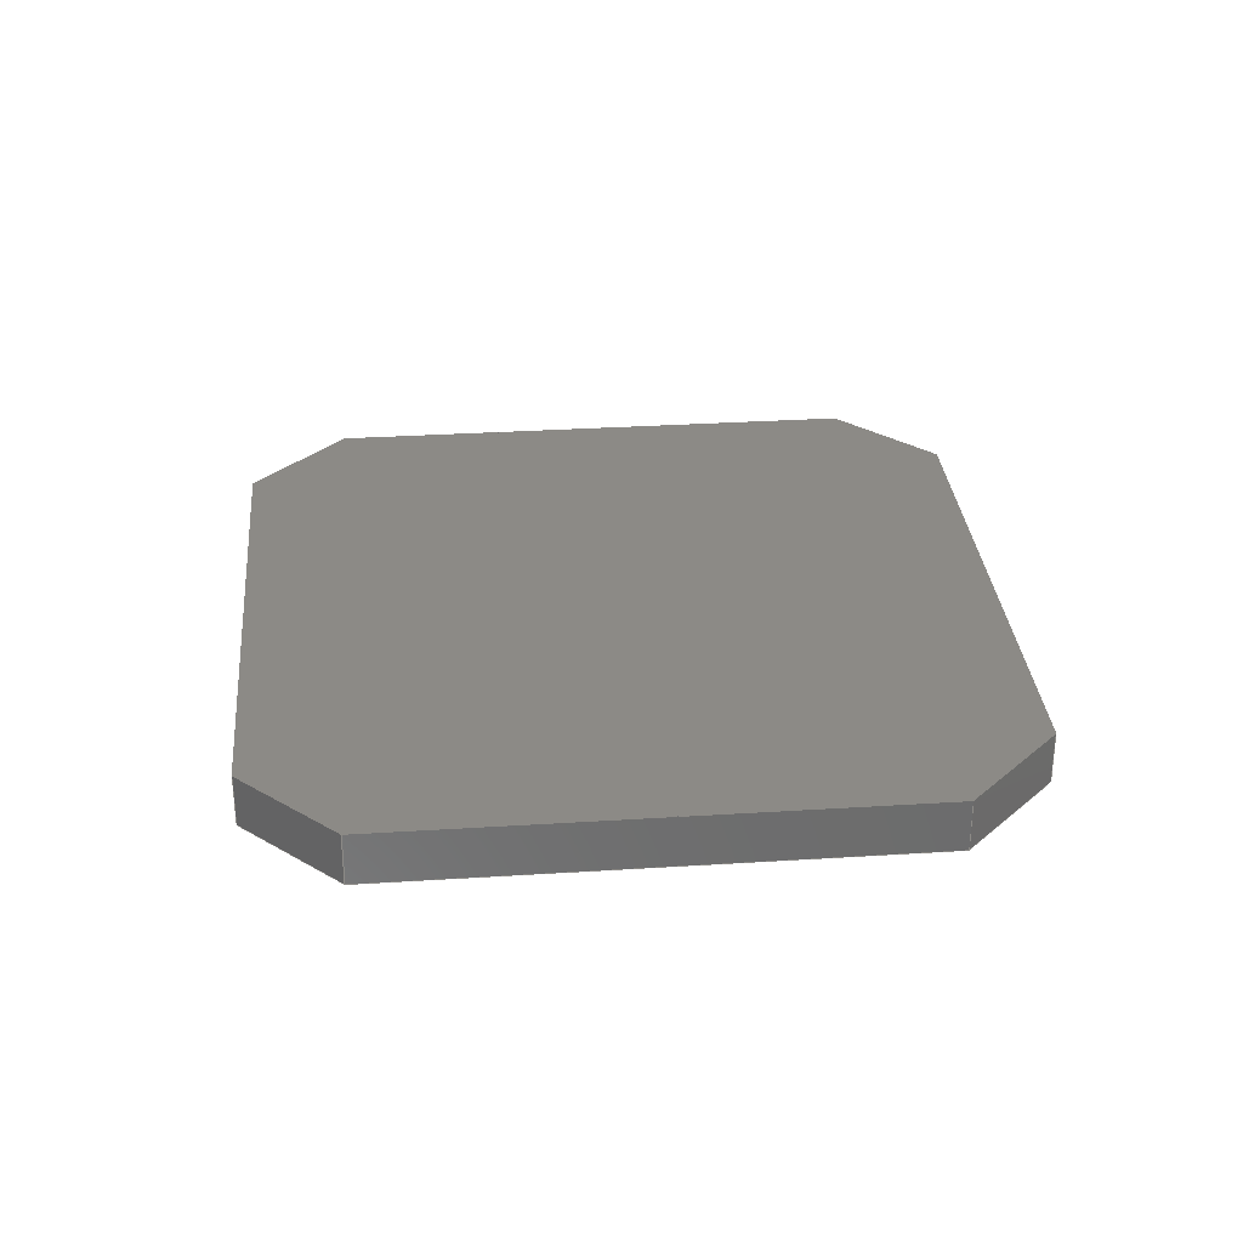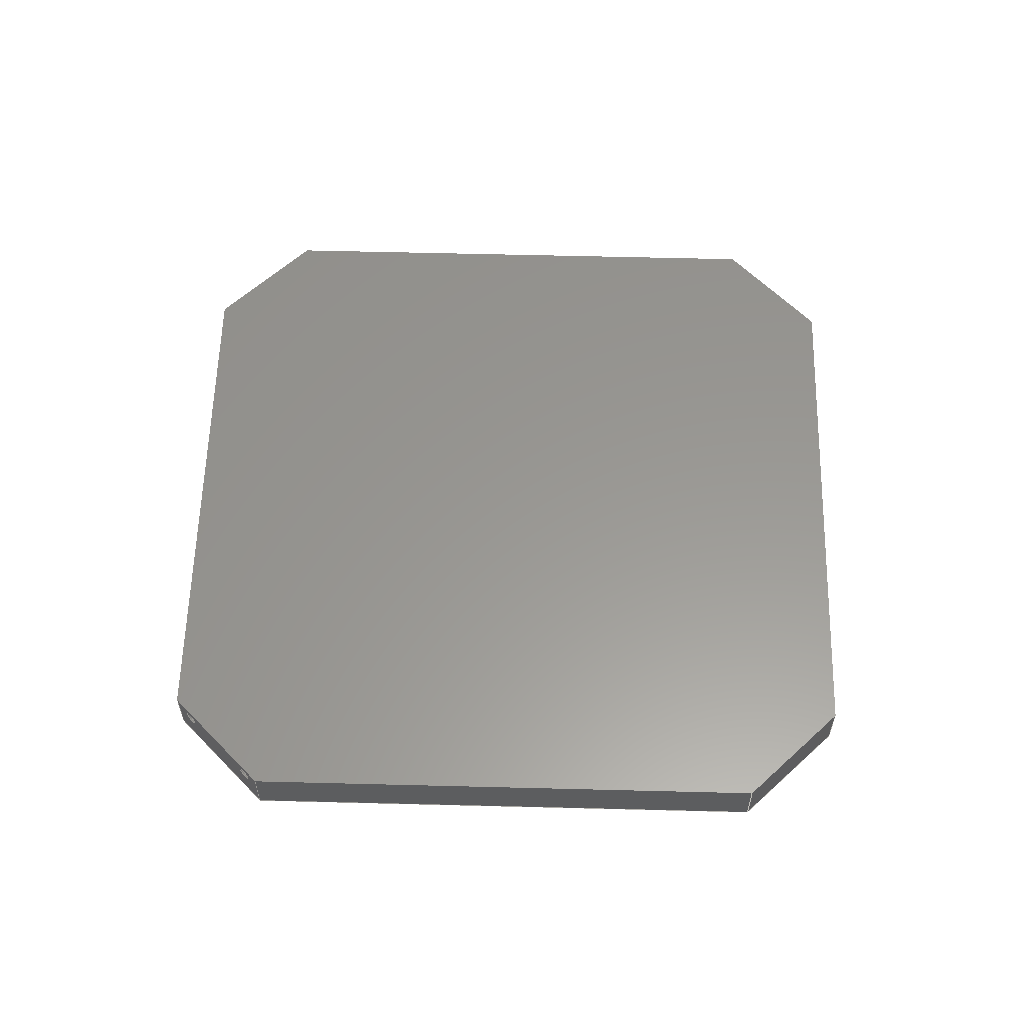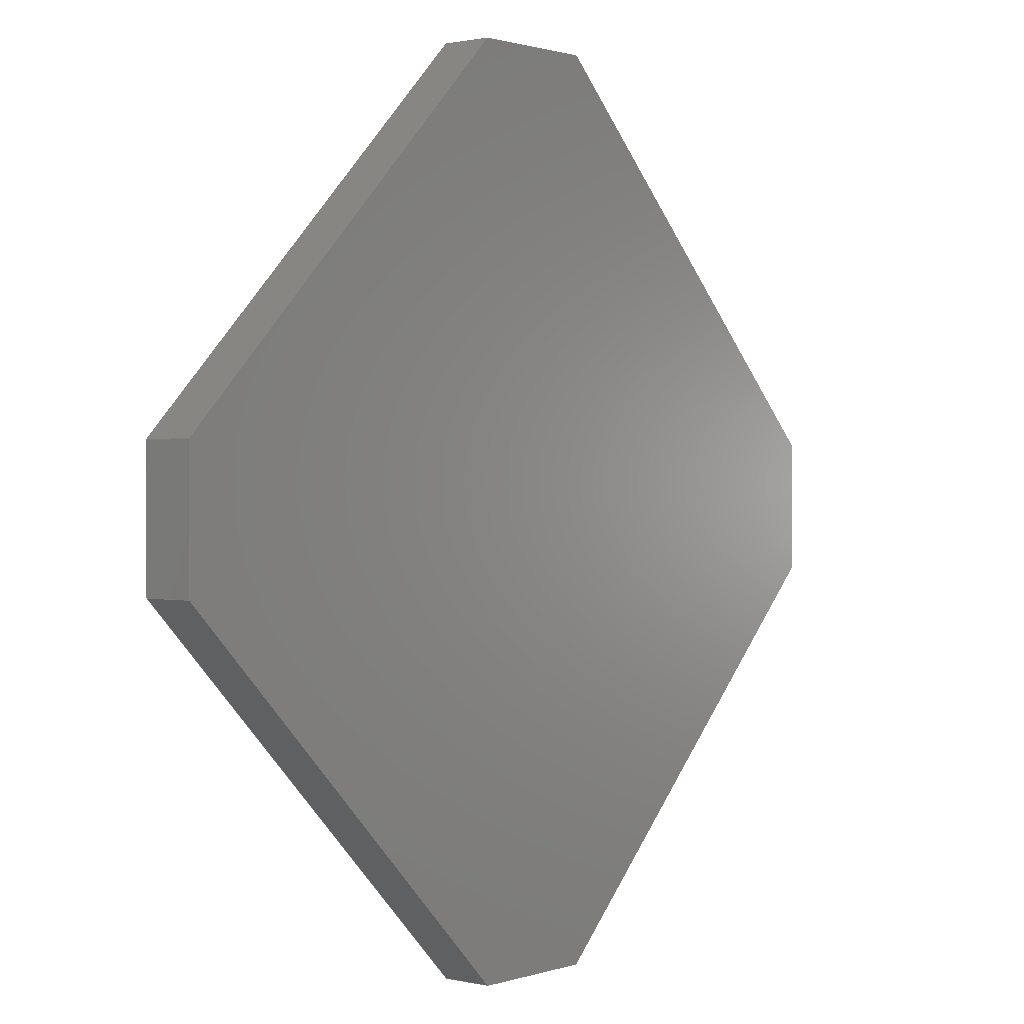
<metadata>
{"format":"step","ext":"step","renderer":"f3d","projection":"perspective","resolution":1024,"background":"white","views":[{"elev":31.3,"azim":129.8,"up":"+Z"},{"elev":58.8,"azim":46.5,"up":"+Z"},{"elev":1.0,"azim":-50.0,"up":"+Y"}]}
</metadata>
<code>
ISO-10303-21;
DATA;
#1=PROPERTY_DEFINITION_REPRESENTATION(#5,#3);
#2=PROPERTY_DEFINITION_REPRESENTATION(#6,#4);
#3=REPRESENTATION('',(#7),#388);
#4=REPRESENTATION('',(#8),#388);
#5=PROPERTY_DEFINITION('pmi validation property','',#393);
#6=PROPERTY_DEFINITION('pmi validation property','',#393);
#7=VALUE_REPRESENTATION_ITEM('number of annotations',COUNT_MEASURE(0));
#8=VALUE_REPRESENTATION_ITEM('number of views',COUNT_MEASURE(0));
#9=SHAPE_REPRESENTATION_RELATIONSHIP('','',#242,#10);
#10=ADVANCED_BREP_SHAPE_REPRESENTATION('',(#240),#388);
#11=CYLINDRICAL_SURFACE('',#256,0.005);
#12=CYLINDRICAL_SURFACE('',#259,0.005);
#13=LINE('',#328,#37);
#14=LINE('',#331,#38);
#15=LINE('',#333,#39);
#16=LINE('',#335,#40);
#17=LINE('',#339,#41);
#18=LINE('',#342,#42);
#19=LINE('',#344,#43);
#20=LINE('',#346,#44);
#21=LINE('',#348,#45);
#22=LINE('',#350,#46);
#23=LINE('',#352,#47);
#24=LINE('',#354,#48);
#25=LINE('',#356,#49);
#26=LINE('',#358,#50);
#27=LINE('',#360,#51);
#28=LINE('',#362,#52);
#29=LINE('',#364,#53);
#30=LINE('',#366,#54);
#31=LINE('',#367,#55);
#32=LINE('',#369,#56);
#33=LINE('',#371,#57);
#34=LINE('',#373,#58);
#35=LINE('',#375,#59);
#36=LINE('',#376,#60);
#37=VECTOR('',#268,1);
#38=VECTOR('',#269,1);
#39=VECTOR('',#270,1);
#40=VECTOR('',#271,1);
#41=VECTOR('',#276,1);
#42=VECTOR('',#277,1);
#43=VECTOR('',#278,1);
#44=VECTOR('',#279,1);
#45=VECTOR('',#282,1);
#46=VECTOR('',#283,1);
#47=VECTOR('',#284,1);
#48=VECTOR('',#287,1);
#49=VECTOR('',#288,1);
#50=VECTOR('',#289,1);
#51=VECTOR('',#292,1);
#52=VECTOR('',#293,1);
#53=VECTOR('',#294,1);
#54=VECTOR('',#297,1);
#55=VECTOR('',#298,1);
#56=VECTOR('',#301,1);
#57=VECTOR('',#302,1);
#58=VECTOR('',#303,1);
#59=VECTOR('',#306,1);
#60=VECTOR('',#307,1);
#61=ORIENTED_EDGE('',*,*,#117,.T.);
#62=ORIENTED_EDGE('',*,*,#118,.F.);
#63=ORIENTED_EDGE('',*,*,#119,.F.);
#64=ORIENTED_EDGE('',*,*,#120,.T.);
#65=ORIENTED_EDGE('',*,*,#121,.T.);
#66=ORIENTED_EDGE('',*,*,#122,.F.);
#67=ORIENTED_EDGE('',*,*,#123,.T.);
#68=ORIENTED_EDGE('',*,*,#124,.F.);
#69=ORIENTED_EDGE('',*,*,#125,.F.);
#70=ORIENTED_EDGE('',*,*,#126,.T.);
#71=ORIENTED_EDGE('',*,*,#127,.T.);
#72=ORIENTED_EDGE('',*,*,#128,.F.);
#73=ORIENTED_EDGE('',*,*,#129,.F.);
#74=ORIENTED_EDGE('',*,*,#124,.T.);
#75=ORIENTED_EDGE('',*,*,#130,.F.);
#76=ORIENTED_EDGE('',*,*,#131,.F.);
#77=ORIENTED_EDGE('',*,*,#132,.T.);
#78=ORIENTED_EDGE('',*,*,#128,.T.);
#79=ORIENTED_EDGE('',*,*,#133,.F.);
#80=ORIENTED_EDGE('',*,*,#134,.F.);
#81=ORIENTED_EDGE('',*,*,#135,.T.);
#82=ORIENTED_EDGE('',*,*,#131,.T.);
#83=ORIENTED_EDGE('',*,*,#136,.T.);
#84=ORIENTED_EDGE('',*,*,#121,.F.);
#85=ORIENTED_EDGE('',*,*,#137,.F.);
#86=ORIENTED_EDGE('',*,*,#134,.T.);
#87=ORIENTED_EDGE('',*,*,#138,.F.);
#88=ORIENTED_EDGE('',*,*,#139,.F.);
#89=ORIENTED_EDGE('',*,*,#140,.T.);
#90=ORIENTED_EDGE('',*,*,#119,.T.);
#91=ORIENTED_EDGE('',*,*,#141,.T.);
#92=ORIENTED_EDGE('',*,*,#126,.F.);
#93=ORIENTED_EDGE('',*,*,#142,.F.);
#94=ORIENTED_EDGE('',*,*,#139,.T.);
#95=ORIENTED_EDGE('',*,*,#125,.T.);
#96=ORIENTED_EDGE('',*,*,#129,.T.);
#97=ORIENTED_EDGE('',*,*,#132,.F.);
#98=ORIENTED_EDGE('',*,*,#135,.F.);
#99=ORIENTED_EDGE('',*,*,#137,.T.);
#100=ORIENTED_EDGE('',*,*,#120,.F.);
#101=ORIENTED_EDGE('',*,*,#140,.F.);
#102=ORIENTED_EDGE('',*,*,#142,.T.);
#103=ORIENTED_EDGE('',*,*,#123,.F.);
#104=ORIENTED_EDGE('',*,*,#141,.F.);
#105=ORIENTED_EDGE('',*,*,#138,.T.);
#106=ORIENTED_EDGE('',*,*,#118,.T.);
#107=ORIENTED_EDGE('',*,*,#136,.F.);
#108=ORIENTED_EDGE('',*,*,#133,.T.);
#109=ORIENTED_EDGE('',*,*,#130,.T.);
#110=ORIENTED_EDGE('',*,*,#127,.F.);
#111=ORIENTED_EDGE('',*,*,#143,.T.);
#112=ORIENTED_EDGE('',*,*,#117,.F.);
#113=ORIENTED_EDGE('',*,*,#143,.F.);
#114=ORIENTED_EDGE('',*,*,#144,.F.);
#115=ORIENTED_EDGE('',*,*,#122,.T.);
#116=ORIENTED_EDGE('',*,*,#144,.T.);
#117=EDGE_CURVE('',#145,#145,#165,.T.);
#118=EDGE_CURVE('',#146,#147,#13,.T.);
#119=EDGE_CURVE('',#148,#146,#14,.T.);
#120=EDGE_CURVE('',#148,#149,#15,.T.);
#121=EDGE_CURVE('',#149,#147,#16,.T.);
#122=EDGE_CURVE('',#150,#150,#166,.T.);
#123=EDGE_CURVE('',#151,#152,#17,.T.);
#124=EDGE_CURVE('',#153,#152,#18,.T.);
#125=EDGE_CURVE('',#154,#153,#19,.T.);
#126=EDGE_CURVE('',#154,#151,#20,.T.);
#127=EDGE_CURVE('',#152,#155,#21,.T.);
#128=EDGE_CURVE('',#156,#155,#22,.T.);
#129=EDGE_CURVE('',#153,#156,#23,.T.);
#130=EDGE_CURVE('',#157,#155,#24,.T.);
#131=EDGE_CURVE('',#158,#157,#25,.T.);
#132=EDGE_CURVE('',#158,#156,#26,.T.);
#133=EDGE_CURVE('',#159,#157,#27,.T.);
#134=EDGE_CURVE('',#160,#159,#28,.T.);
#135=EDGE_CURVE('',#160,#158,#29,.T.);
#136=EDGE_CURVE('',#159,#147,#30,.T.);
#137=EDGE_CURVE('',#160,#149,#31,.T.);
#138=EDGE_CURVE('',#161,#146,#32,.T.);
#139=EDGE_CURVE('',#162,#161,#33,.T.);
#140=EDGE_CURVE('',#162,#148,#34,.T.);
#141=EDGE_CURVE('',#161,#151,#35,.T.);
#142=EDGE_CURVE('',#162,#154,#36,.T.);
#143=EDGE_CURVE('',#163,#163,#167,.T.);
#144=EDGE_CURVE('',#164,#164,#168,.T.);
#145=VERTEX_POINT('',#327);
#146=VERTEX_POINT('',#329);
#147=VERTEX_POINT('',#330);
#148=VERTEX_POINT('',#332);
#149=VERTEX_POINT('',#334);
#150=VERTEX_POINT('',#337);
#151=VERTEX_POINT('',#340);
#152=VERTEX_POINT('',#341);
#153=VERTEX_POINT('',#343);
#154=VERTEX_POINT('',#345);
#155=VERTEX_POINT('',#349);
#156=VERTEX_POINT('',#351);
#157=VERTEX_POINT('',#355);
#158=VERTEX_POINT('',#357);
#159=VERTEX_POINT('',#361);
#160=VERTEX_POINT('',#363);
#161=VERTEX_POINT('',#370);
#162=VERTEX_POINT('',#372);
#163=VERTEX_POINT('',#381);
#164=VERTEX_POINT('',#385);
#165=CIRCLE('',#245,0.005);
#166=CIRCLE('',#246,0.005);
#167=CIRCLE('',#257,0.005);
#168=CIRCLE('',#260,0.005);
#169=EDGE_LOOP('',(#61));
#170=EDGE_LOOP('',(#62,#63,#64,#65));
#171=EDGE_LOOP('',(#66));
#172=EDGE_LOOP('',(#67,#68,#69,#70));
#173=EDGE_LOOP('',(#71,#72,#73,#74));
#174=EDGE_LOOP('',(#75,#76,#77,#78));
#175=EDGE_LOOP('',(#79,#80,#81,#82));
#176=EDGE_LOOP('',(#83,#84,#85,#86));
#177=EDGE_LOOP('',(#87,#88,#89,#90));
#178=EDGE_LOOP('',(#91,#92,#93,#94));
#179=EDGE_LOOP('',(#95,#96,#97,#98,#99,#100,#101,#102));
#180=EDGE_LOOP('',(#103,#104,#105,#106,#107,#108,#109,#110));
#181=EDGE_LOOP('',(#111));
#182=EDGE_LOOP('',(#112));
#183=EDGE_LOOP('',(#113));
#184=EDGE_LOOP('',(#114));
#185=EDGE_LOOP('',(#115));
#186=EDGE_LOOP('',(#116));
#187=FACE_BOUND('',#169,.T.);
#188=FACE_BOUND('',#170,.T.);
#189=FACE_BOUND('',#171,.T.);
#190=FACE_BOUND('',#172,.T.);
#191=FACE_BOUND('',#173,.T.);
#192=FACE_BOUND('',#174,.T.);
#193=FACE_BOUND('',#175,.T.);
#194=FACE_BOUND('',#176,.T.);
#195=FACE_BOUND('',#177,.T.);
#196=FACE_BOUND('',#178,.T.);
#197=FACE_BOUND('',#179,.T.);
#198=FACE_BOUND('',#180,.T.);
#199=FACE_BOUND('',#181,.T.);
#200=FACE_BOUND('',#182,.T.);
#201=FACE_BOUND('',#183,.T.);
#202=FACE_BOUND('',#184,.T.);
#203=FACE_BOUND('',#185,.T.);
#204=FACE_BOUND('',#186,.T.);
#205=PLANE('',#244);
#206=PLANE('',#247);
#207=PLANE('',#248);
#208=PLANE('',#249);
#209=PLANE('',#250);
#210=PLANE('',#251);
#211=PLANE('',#252);
#212=PLANE('',#253);
#213=PLANE('',#254);
#214=PLANE('',#255);
#215=PLANE('',#258);
#216=PLANE('',#261);
#217=ADVANCED_FACE('',(#187,#188,#189),#205,.T.);
#218=ADVANCED_FACE('',(#190),#206,.F.);
#219=ADVANCED_FACE('',(#191),#207,.F.);
#220=ADVANCED_FACE('',(#192),#208,.T.);
#221=ADVANCED_FACE('',(#193),#209,.T.);
#222=ADVANCED_FACE('',(#194),#210,.F.);
#223=ADVANCED_FACE('',(#195),#211,.T.);
#224=ADVANCED_FACE('',(#196),#212,.F.);
#225=ADVANCED_FACE('',(#197),#213,.T.);
#226=ADVANCED_FACE('',(#198),#214,.F.);
#227=ADVANCED_FACE('',(#199,#200),#11,.F.);
#228=ADVANCED_FACE('',(#201),#215,.T.);
#229=ADVANCED_FACE('',(#202,#203),#12,.F.);
#230=ADVANCED_FACE('',(#204),#216,.T.);
#231=CLOSED_SHELL('',(#217,#218,#219,#220,#221,#222,#223,#224,#225,#226,
#227,#228,#229,#230));
#232=STYLED_ITEM('',(#233),#240);
#233=PRESENTATION_STYLE_ASSIGNMENT((#234));
#234=SURFACE_STYLE_USAGE(.BOTH.,#235);
#235=SURFACE_SIDE_STYLE('',(#236));
#236=SURFACE_STYLE_FILL_AREA(#237);
#237=FILL_AREA_STYLE('',(#238));
#238=FILL_AREA_STYLE_COLOUR('',#239);
#239=COLOUR_RGB('',0.6157,0.8118,0.9294);
#240=MANIFOLD_SOLID_BREP('Base',#231);
#241=SHAPE_DEFINITION_REPRESENTATION(#393,#242);
#242=SHAPE_REPRESENTATION('Base',(#243),#388);
#243=AXIS2_PLACEMENT_3D('',#324,#262,#263);
#244=AXIS2_PLACEMENT_3D('',#325,#264,#265);
#245=AXIS2_PLACEMENT_3D('',#326,#266,#267);
#246=AXIS2_PLACEMENT_3D('',#336,#272,#273);
#247=AXIS2_PLACEMENT_3D('',#338,#274,#275);
#248=AXIS2_PLACEMENT_3D('',#347,#280,#281);
#249=AXIS2_PLACEMENT_3D('',#353,#285,#286);
#250=AXIS2_PLACEMENT_3D('',#359,#290,#291);
#251=AXIS2_PLACEMENT_3D('',#365,#295,#296);
#252=AXIS2_PLACEMENT_3D('',#368,#299,#300);
#253=AXIS2_PLACEMENT_3D('',#374,#304,#305);
#254=AXIS2_PLACEMENT_3D('',#377,#308,#309);
#255=AXIS2_PLACEMENT_3D('',#378,#310,#311);
#256=AXIS2_PLACEMENT_3D('',#379,#312,#313);
#257=AXIS2_PLACEMENT_3D('',#380,#314,#315);
#258=AXIS2_PLACEMENT_3D('',#382,#316,#317);
#259=AXIS2_PLACEMENT_3D('',#383,#318,#319);
#260=AXIS2_PLACEMENT_3D('',#384,#320,#321);
#261=AXIS2_PLACEMENT_3D('',#386,#322,#323);
#262=DIRECTION('',(0,0,1));
#263=DIRECTION('',(1,0,0));
#264=DIRECTION('',(0,-1,0));
#265=DIRECTION('',(0,0,-1));
#266=DIRECTION('',(0,1,0));
#267=DIRECTION('',(0,0,-1));
#268=DIRECTION('',(-1,0,0));
#269=DIRECTION('',(0,0,-1));
#270=DIRECTION('',(-1,0,0));
#271=DIRECTION('',(0,0,-1));
#272=DIRECTION('',(0,-1,0));
#273=DIRECTION('',(0,0,-1));
#274=DIRECTION('',(-0.7071,-0.7071,0));
#275=DIRECTION('',(0.7071,-0.7071,0));
#276=DIRECTION('',(-0.7071,0.7071,0));
#277=DIRECTION('',(0,0,-1));
#278=DIRECTION('',(-0.7071,0.7071,0));
#279=DIRECTION('',(0,0,-1));
#280=DIRECTION('',(0,-1,0));
#281=DIRECTION('',(0,0,-1));
#282=DIRECTION('',(-1,0,0));
#283=DIRECTION('',(0,0,-1));
#284=DIRECTION('',(-1,0,0));
#285=DIRECTION('',(-0.7071,0.7071,0));
#286=DIRECTION('',(-0.7071,-0.7071,0));
#287=DIRECTION('',(0.7071,0.7071,0));
#288=DIRECTION('',(0,0,-1));
#289=DIRECTION('',(0.7071,0.7071,0));
#290=DIRECTION('',(-1,0,0));
#291=DIRECTION('',(0,0,1));
#292=DIRECTION('',(0,1,0));
#293=DIRECTION('',(0,0,-1));
#294=DIRECTION('',(0,1,0));
#295=DIRECTION('',(0.7071,0.7071,0));
#296=DIRECTION('',(-0.7071,0.7071,0));
#297=DIRECTION('',(0.7071,-0.7071,0));
#298=DIRECTION('',(0.7071,-0.7071,0));
#299=DIRECTION('',(0.7071,-0.7071,0));
#300=DIRECTION('',(0.7071,0.7071,0));
#301=DIRECTION('',(-0.7071,-0.7071,0));
#302=DIRECTION('',(0,0,-1));
#303=DIRECTION('',(-0.7071,-0.7071,0));
#304=DIRECTION('',(-1,0,0));
#305=DIRECTION('',(0,0,1));
#306=DIRECTION('',(0,1,0));
#307=DIRECTION('',(0,1,0));
#308=DIRECTION('',(0,0,1));
#309=DIRECTION('',(1,0,0));
#310=DIRECTION('',(0,0,1));
#311=DIRECTION('',(1,0,0));
#312=DIRECTION('',(0,-1,0));
#313=DIRECTION('',(0,0,-1));
#314=DIRECTION('',(0,1,0));
#315=DIRECTION('',(0,0,-1));
#316=DIRECTION('',(0,-1,0));
#317=DIRECTION('',(1,0,0));
#318=DIRECTION('',(0,-1,0));
#319=DIRECTION('',(0,0,-1));
#320=DIRECTION('',(0,-1,0));
#321=DIRECTION('',(0,0,-1));
#322=DIRECTION('',(0,-1,0));
#323=DIRECTION('',(1,0,0));
#324=CARTESIAN_POINT('',(0,0,0));
#325=CARTESIAN_POINT('',(-1.665e-16,-0.341,0.04));
#326=CARTESIAN_POINT('',(0.035,-0.341,0.02866));
#327=CARTESIAN_POINT('',(0.035,-0.341,0.02366));
#328=CARTESIAN_POINT('',(-1.665e-16,-0.341,0));
#329=CARTESIAN_POINT('',(0.051,-0.341,0));
#330=CARTESIAN_POINT('',(-0.051,-0.341,0));
#331=CARTESIAN_POINT('',(0.051,-0.341,0.04));
#332=CARTESIAN_POINT('',(0.051,-0.341,0.04));
#333=CARTESIAN_POINT('',(-1.665e-16,-0.341,0.04));
#334=CARTESIAN_POINT('',(-0.051,-0.341,0.04));
#335=CARTESIAN_POINT('',(-0.051,-0.341,0.04));
#336=CARTESIAN_POINT('',(-0.035,-0.341,0.02866));
#337=CARTESIAN_POINT('',(-0.035,-0.341,0.02366));
#338=CARTESIAN_POINT('',(0.196,0.196,0.04));
#339=CARTESIAN_POINT('',(0.196,0.196,0));
#340=CARTESIAN_POINT('',(0.341,0.051,0));
#341=CARTESIAN_POINT('',(0.051,0.341,0));
#342=CARTESIAN_POINT('',(0.051,0.341,0.04));
#343=CARTESIAN_POINT('',(0.051,0.341,0.04));
#344=CARTESIAN_POINT('',(0.196,0.196,0.04));
#345=CARTESIAN_POINT('',(0.341,0.051,0.04));
#346=CARTESIAN_POINT('',(0.341,0.051,0.04));
#347=CARTESIAN_POINT('',(-6.939e-17,0.341,0.04));
#348=CARTESIAN_POINT('',(-6.939e-17,0.341,0));
#349=CARTESIAN_POINT('',(-0.051,0.341,0));
#350=CARTESIAN_POINT('',(-0.051,0.341,0.04));
#351=CARTESIAN_POINT('',(-0.051,0.341,0.04));
#352=CARTESIAN_POINT('',(-6.939e-17,0.341,0.04));
#353=CARTESIAN_POINT('',(-0.196,0.196,0.04));
#354=CARTESIAN_POINT('',(-0.196,0.196,0));
#355=CARTESIAN_POINT('',(-0.341,0.051,0));
#356=CARTESIAN_POINT('',(-0.341,0.051,0.04));
#357=CARTESIAN_POINT('',(-0.341,0.051,0.04));
#358=CARTESIAN_POINT('',(-0.196,0.196,0.04));
#359=CARTESIAN_POINT('',(-0.341,-2.082e-17,0.04));
#360=CARTESIAN_POINT('',(-0.341,-2.082e-17,0));
#361=CARTESIAN_POINT('',(-0.341,-0.051,0));
#362=CARTESIAN_POINT('',(-0.341,-0.051,0.04));
#363=CARTESIAN_POINT('',(-0.341,-0.051,0.04));
#364=CARTESIAN_POINT('',(-0.341,-2.082e-17,0.04));
#365=CARTESIAN_POINT('',(-0.196,-0.196,0.04));
#366=CARTESIAN_POINT('',(-0.196,-0.196,0));
#367=CARTESIAN_POINT('',(-0.196,-0.196,0.04));
#368=CARTESIAN_POINT('',(0.196,-0.196,0.04));
#369=CARTESIAN_POINT('',(0.196,-0.196,0));
#370=CARTESIAN_POINT('',(0.341,-0.051,0));
#371=CARTESIAN_POINT('',(0.341,-0.051,0.04));
#372=CARTESIAN_POINT('',(0.341,-0.051,0.04));
#373=CARTESIAN_POINT('',(0.196,-0.196,0.04));
#374=CARTESIAN_POINT('',(0.341,4.857e-17,0.04));
#375=CARTESIAN_POINT('',(0.341,4.857e-17,0));
#376=CARTESIAN_POINT('',(0.341,4.857e-17,0.04));
#377=CARTESIAN_POINT('',(0,0,0.04));
#378=CARTESIAN_POINT('',(0,0,0));
#379=CARTESIAN_POINT('',(0.035,-0.316,0.02866));
#380=CARTESIAN_POINT('',(0.035,-0.316,0.02866));
#381=CARTESIAN_POINT('',(0.035,-0.316,0.02366));
#382=CARTESIAN_POINT('',(-1.388e-16,-0.316,0.02));
#383=CARTESIAN_POINT('',(-0.035,-0.316,0.02866));
#384=CARTESIAN_POINT('',(-0.035,-0.316,0.02866));
#385=CARTESIAN_POINT('',(-0.035,-0.316,0.02366));
#386=CARTESIAN_POINT('',(-1.388e-16,-0.316,0.02));
#387=MECHANICAL_DESIGN_GEOMETRIC_PRESENTATION_REPRESENTATION('',(#232),
#388);
#388=(
GEOMETRIC_REPRESENTATION_CONTEXT(3)
GLOBAL_UNCERTAINTY_ASSIGNED_CONTEXT((#389))
GLOBAL_UNIT_ASSIGNED_CONTEXT((#392,#391,#390))
REPRESENTATION_CONTEXT('Base','TOP_LEVEL_ASSEMBLY_PART')
);
#389=UNCERTAINTY_MEASURE_WITH_UNIT(LENGTH_MEASURE(5e-06),#392,
'DISTANCE_ACCURACY_VALUE','Maximum Tolerance applied to model');
#390=(
NAMED_UNIT(*)
SI_UNIT($,.STERADIAN.)
SOLID_ANGLE_UNIT()
);
#391=(
NAMED_UNIT(*)
PLANE_ANGLE_UNIT()
SI_UNIT($,.RADIAN.)
);
#392=(
LENGTH_UNIT()
NAMED_UNIT(*)
SI_UNIT($,.METRE.)
);
#393=PRODUCT_DEFINITION_SHAPE('','',#394);
#394=PRODUCT_DEFINITION('','',#396,#395);
#395=PRODUCT_DEFINITION_CONTEXT('',#402,'design');
#396=PRODUCT_DEFINITION_FORMATION_WITH_SPECIFIED_SOURCE('','',#398,
 .NOT_KNOWN.);
#397=PRODUCT_RELATED_PRODUCT_CATEGORY('','',(#398));
#398=PRODUCT('Base','Base','Base',(#400));
#399=PRODUCT_CATEGORY('','');
#400=PRODUCT_CONTEXT('',#402,'mechanical');
#401=APPLICATION_PROTOCOL_DEFINITION('international standard',
'automotive_design',2010,#402);
#402=APPLICATION_CONTEXT(
'core data for automotive mechanical design processes');
ENDSEC;
END-ISO-10303-21;

</code>
